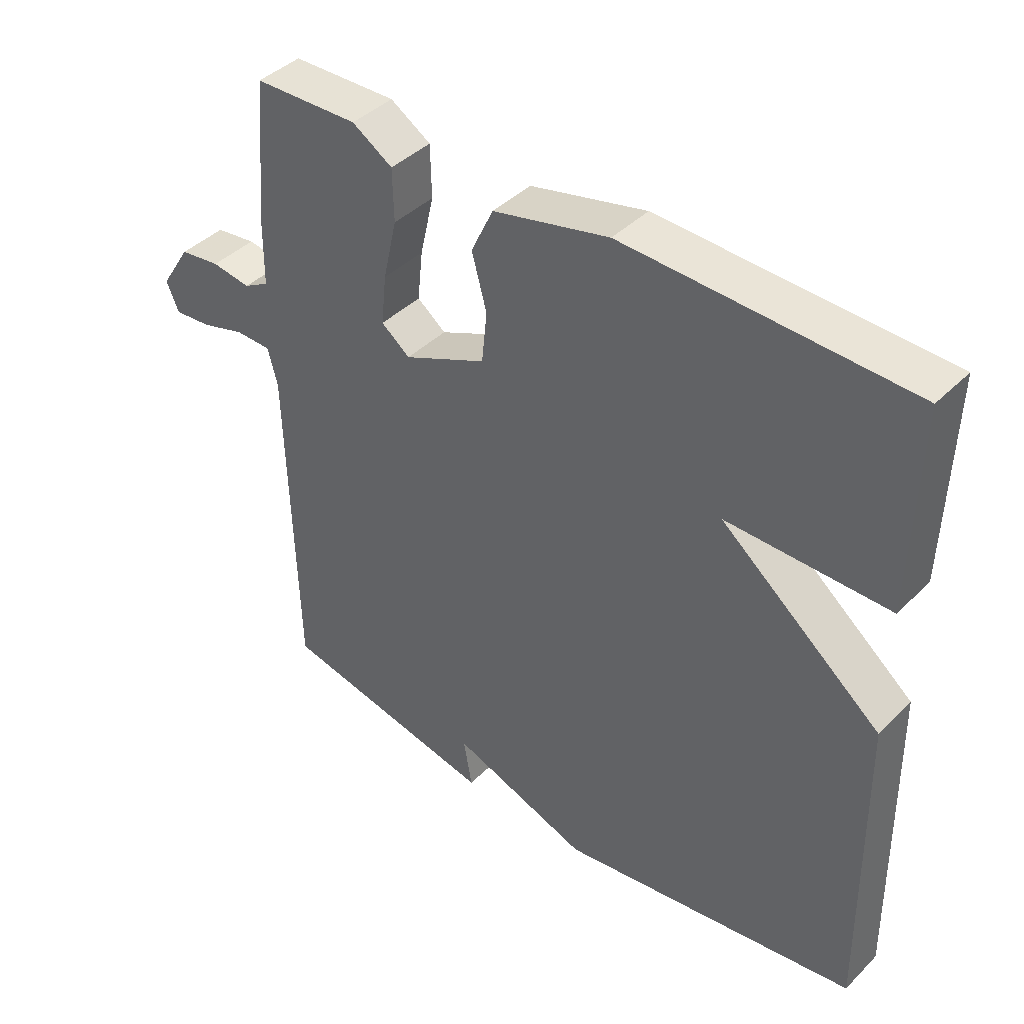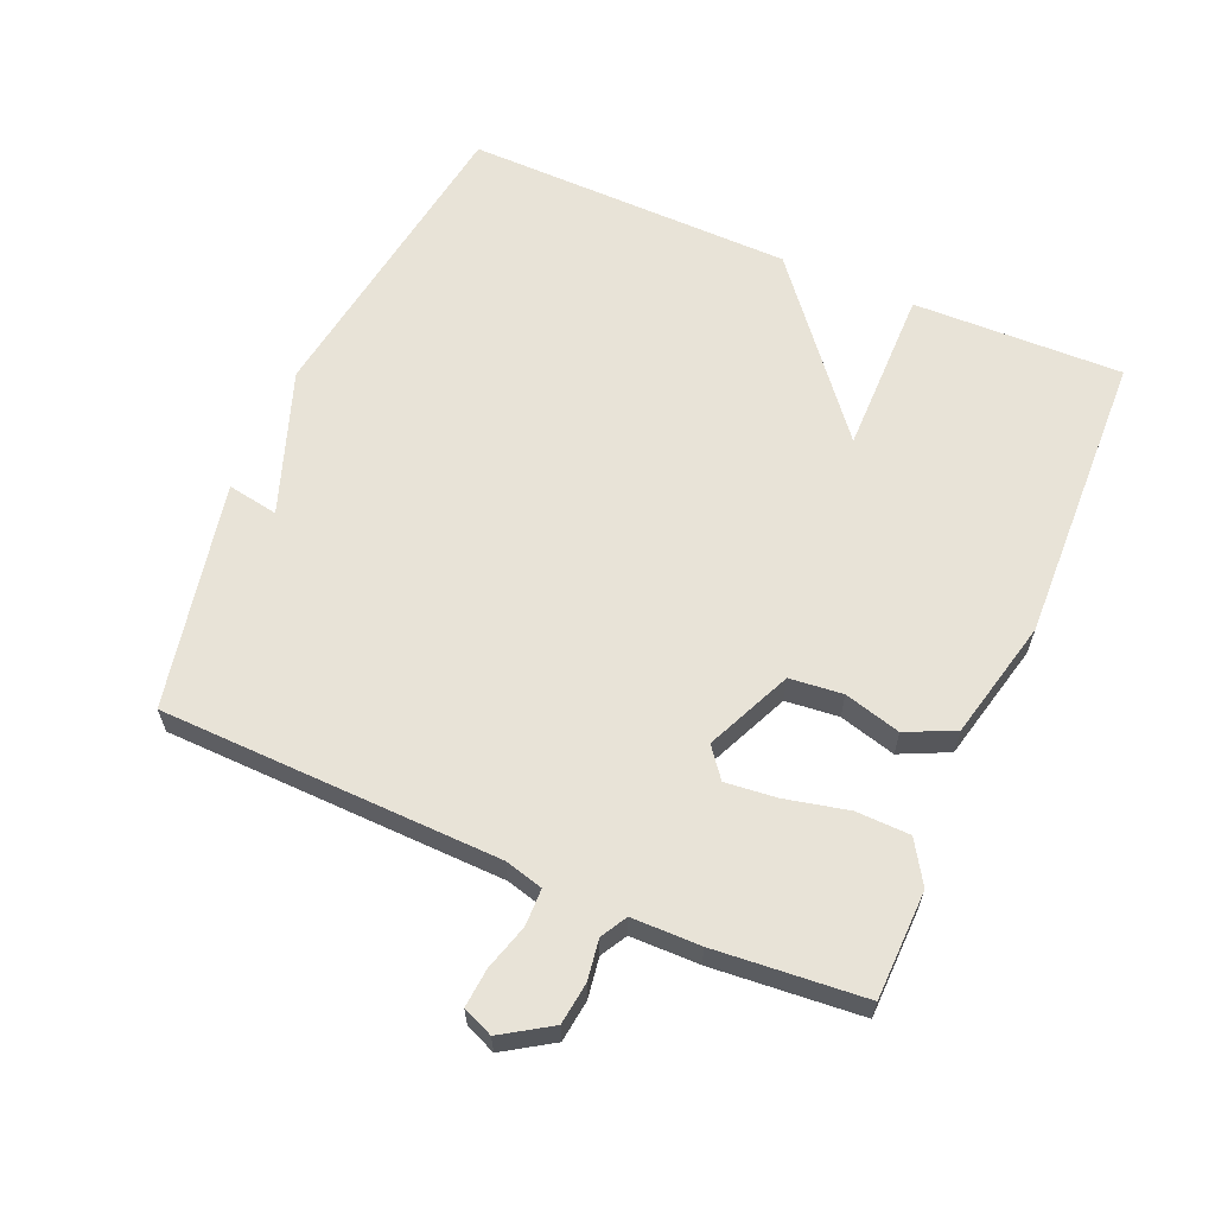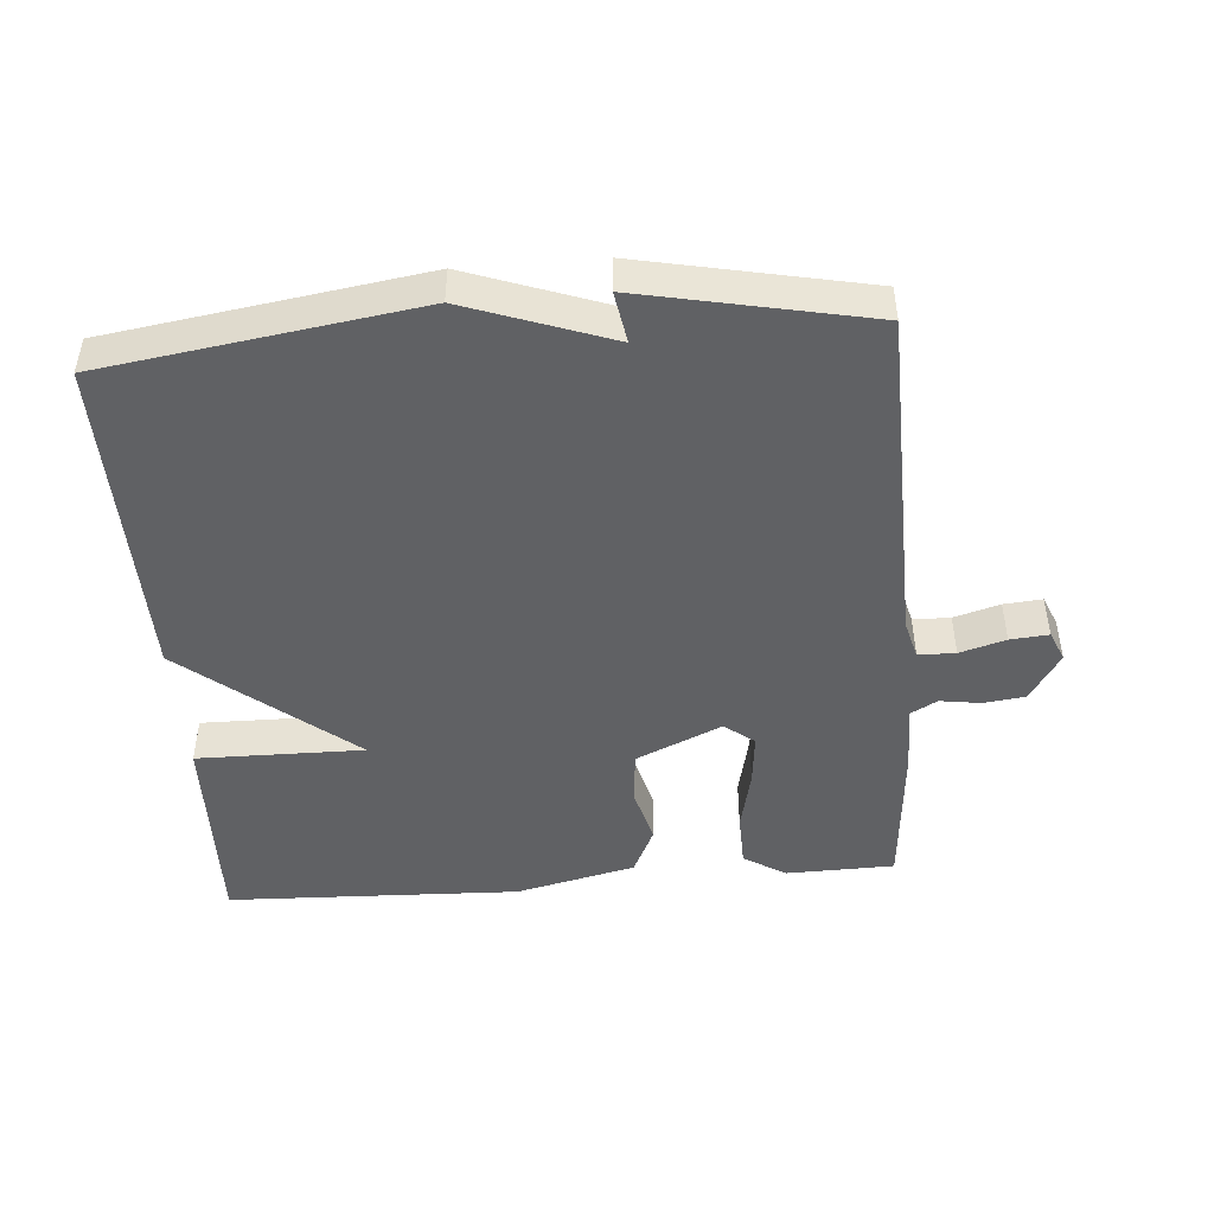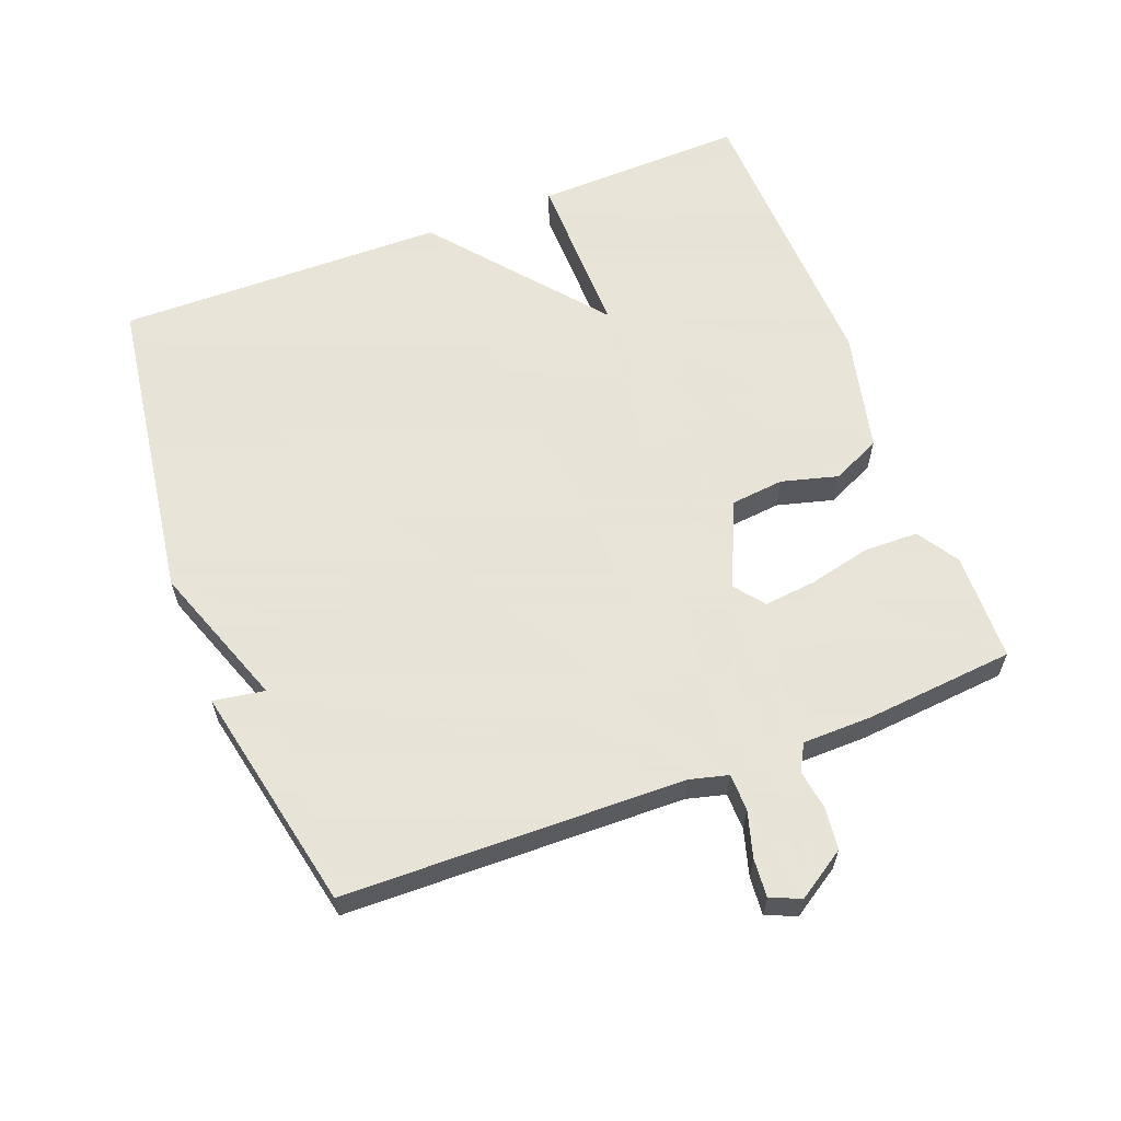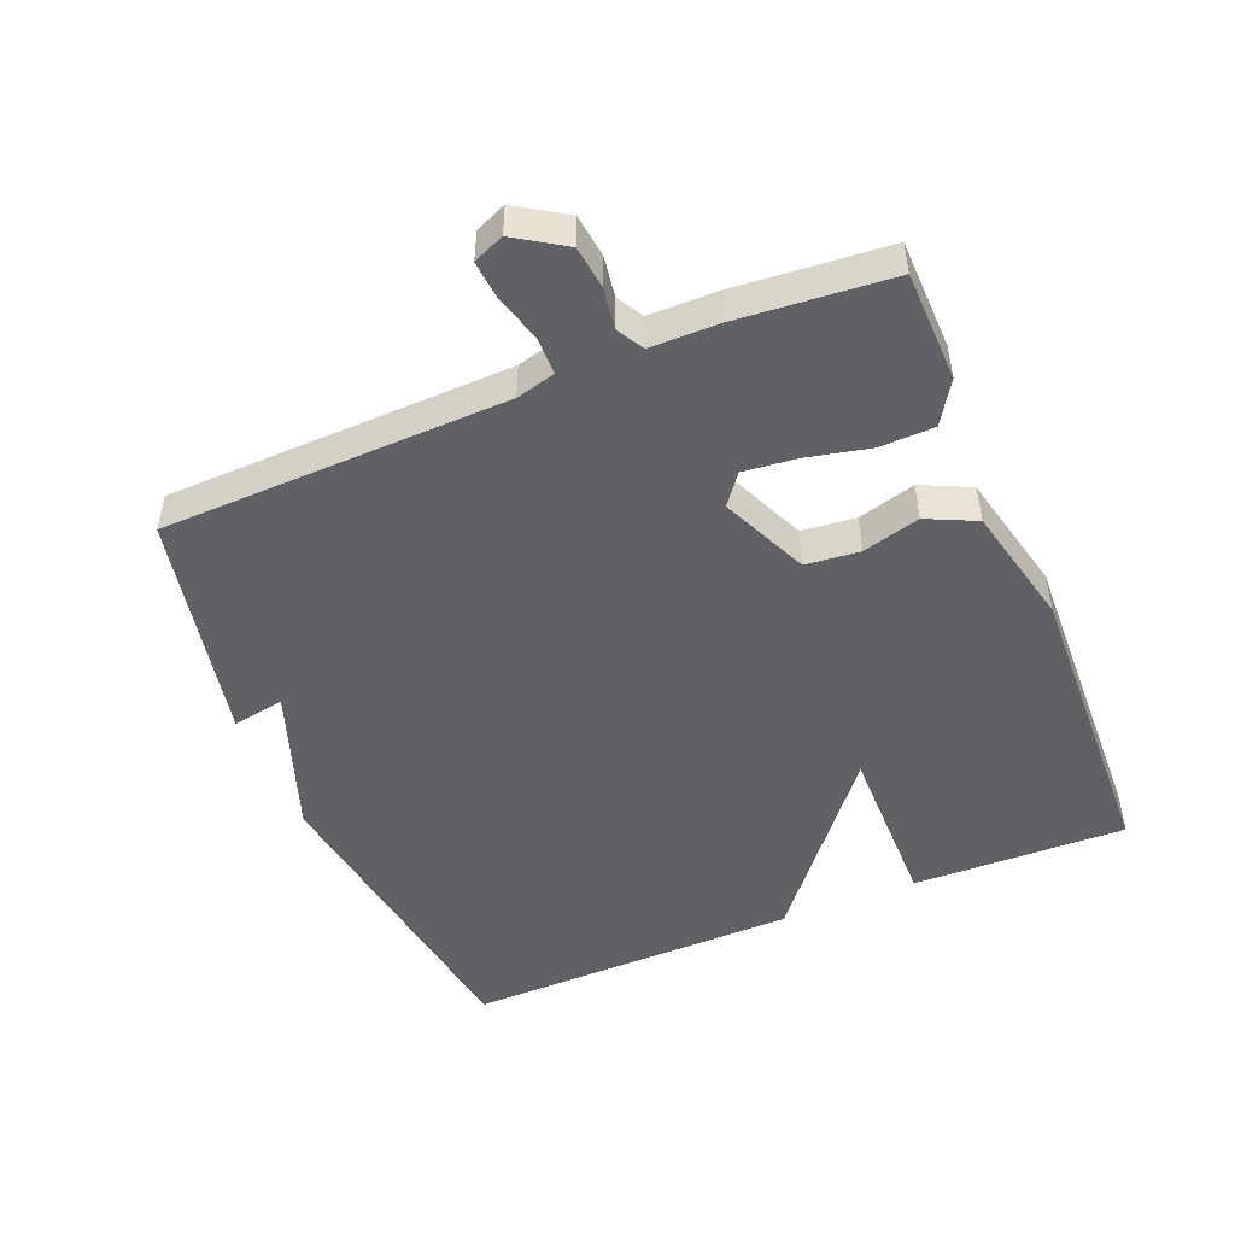
<metadata>
{"format":"obj","ext":"obj","renderer":"f3d","projection":"perspective","resolution":1024,"background":"white","views":[{"elev":41.5,"azim":40.3,"up":"+Z"},{"elev":62.4,"azim":-66.7,"up":"+Y"},{"elev":-46.8,"azim":-175.5,"up":"+Y"},{"elev":61.4,"azim":-111.2,"up":"+Y"},{"elev":-49.3,"azim":-67.6,"up":"+Y"}]}
</metadata>
<code>
v -0.5 0.07 -0.5
v -0.513 0.07 0.005
v -0.528 0.07 0.062
v -0.583 0.07 0.063
v -0.651 0.07 0.043
v -0.708 0.07 0.038
v -0.727 0.07 0.083
v -0.681 0.07 0.155
v -0.619 0.07 0.163
v -0.559 0.07 0.154
v -0.52 0.07 0.176
v -0.519 0.07 0.278
v -0.5 0.07 0.5
v -0.339 0.07 0.504
v -0.277 0.07 0.465
v -0.275 0.07 0.385
v -0.296 0.07 0.292
v -0.304 0.07 0.215
v -0.26 0.07 0.181
v -0.133 0.07 0.238
v -0.125 0.07 0.317
v -0.148 0.07 0.401
v -0.114 0.07 0.473
v 0.064 0.07 0.515
v 0.5 0.07 0.5
v 0.492 0.07 0.188
v 0.244 0.07 0.19
v 0.492 0.07 -0.012
v 0.5 0.07 -0.5
v 0.037 0.07 -0.569
v -0.176 0.07 -0.493
v -0.163 0.07 -0.569
v -0.5 0 -0.5
v -0.513 0 0.005
v -0.528 0 0.062
v -0.583 0 0.063
v -0.651 0 0.043
v -0.708 0 0.038
v -0.727 0 0.083
v -0.681 0 0.155
v -0.619 0 0.163
v -0.559 0 0.154
v -0.52 0 0.176
v -0.519 0 0.278
v -0.5 0 0.5
v -0.339 0 0.504
v -0.277 0 0.465
v -0.275 0 0.385
v -0.296 0 0.292
v -0.304 0 0.215
v -0.26 0 0.181
v -0.133 0 0.238
v -0.125 0 0.317
v -0.148 0 0.401
v -0.114 0 0.473
v 0.064 0 0.515
v 0.5 0 0.5
v 0.492 0 0.188
v 0.244 0 0.19
v 0.492 0 -0.012
v 0.5 0 -0.5
v 0.037 0 -0.569
v -0.176 0 -0.493
v -0.163 0 -0.569
f 31 32 1 2
f 31 2 3
f 30 31 3
f 29 30 3
f 28 29 3
f 27 28 3
f 25 26 27
f 24 25 27
f 23 24 27
f 22 23 27
f 21 22 27
f 20 21 27
f 19 20 27
f 19 27 3 4
f 5 6 7
f 4 5 7
f 19 4 7
f 18 19 7
f 15 16 17
f 14 15 17
f 13 14 17
f 12 13 17
f 11 12 17
f 10 11 17 18
f 7 8 9 10
f 7 10 18
f 34 33 64 63
f 35 34 63
f 35 63 62
f 35 62 61
f 35 61 60
f 35 60 59
f 59 58 57
f 59 57 56
f 59 56 55
f 59 55 54
f 59 54 53
f 59 53 52
f 59 52 51
f 36 35 59 51
f 39 38 37
f 39 37 36
f 39 36 51
f 39 51 50
f 49 48 47
f 49 47 46
f 49 46 45
f 49 45 44
f 49 44 43
f 50 49 43 42
f 42 41 40 39
f 50 42 39
f 1 33 34 2
f 2 34 35 3
f 3 35 36 4
f 4 36 37 5
f 5 37 38 6
f 6 38 39 7
f 7 39 40 8
f 8 40 41 9
f 9 41 42 10
f 10 42 43 11
f 11 43 44 12
f 12 44 45 13
f 13 45 46 14
f 14 46 47 15
f 15 47 48 16
f 16 48 49 17
f 17 49 50 18
f 18 50 51 19
f 19 51 52 20
f 20 52 53 21
f 21 53 54 22
f 22 54 55 23
f 23 55 56 24
f 24 56 57 25
f 25 57 58 26
f 26 58 59 27
f 27 59 60 28
f 28 60 61 29
f 29 61 62 30
f 30 62 63 31
f 31 63 64 32
f 32 64 33 1

</code>
